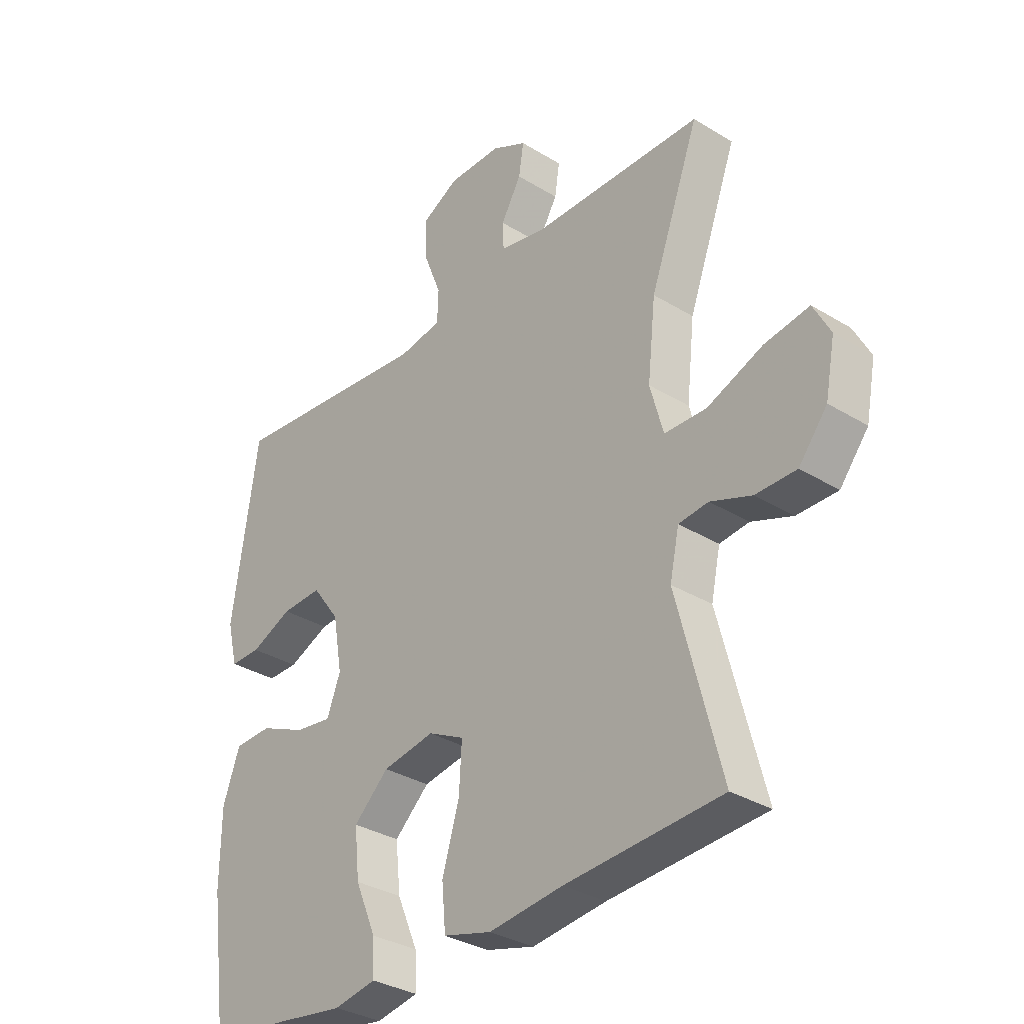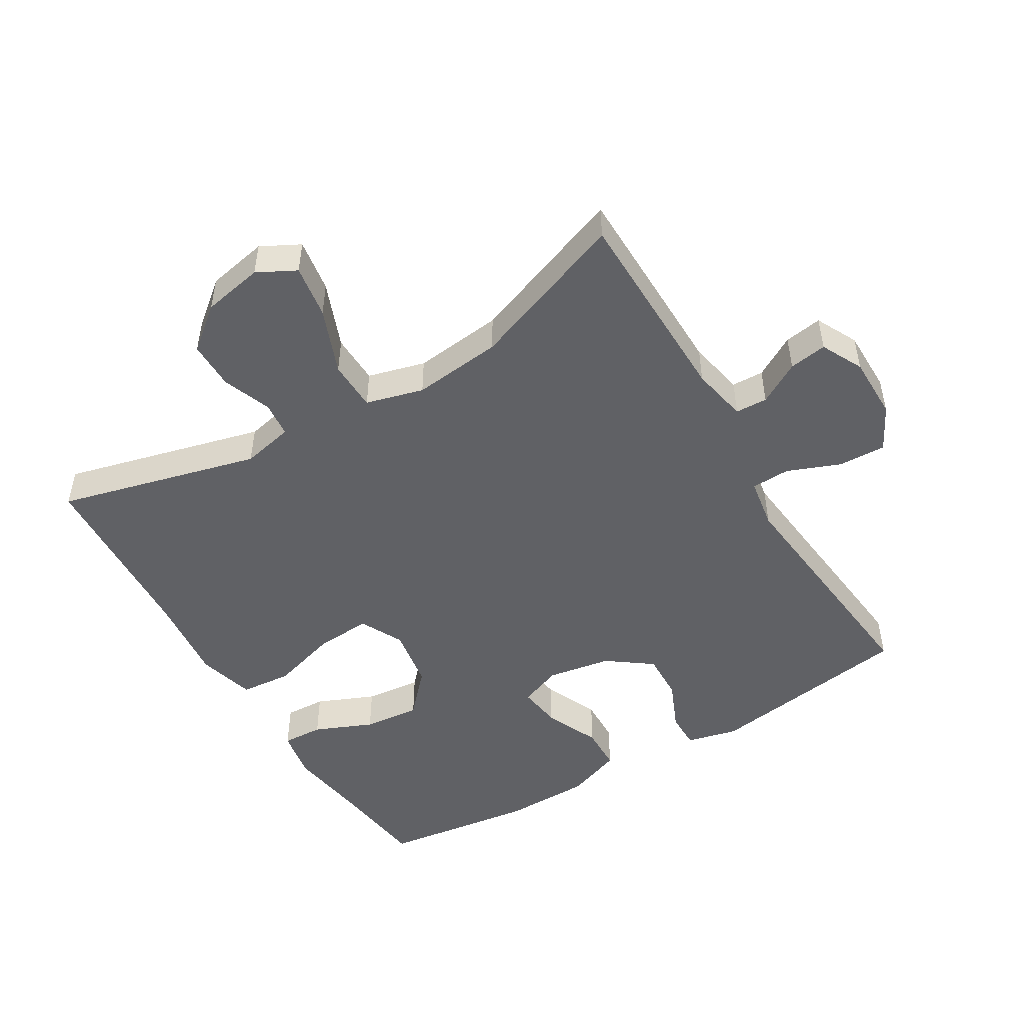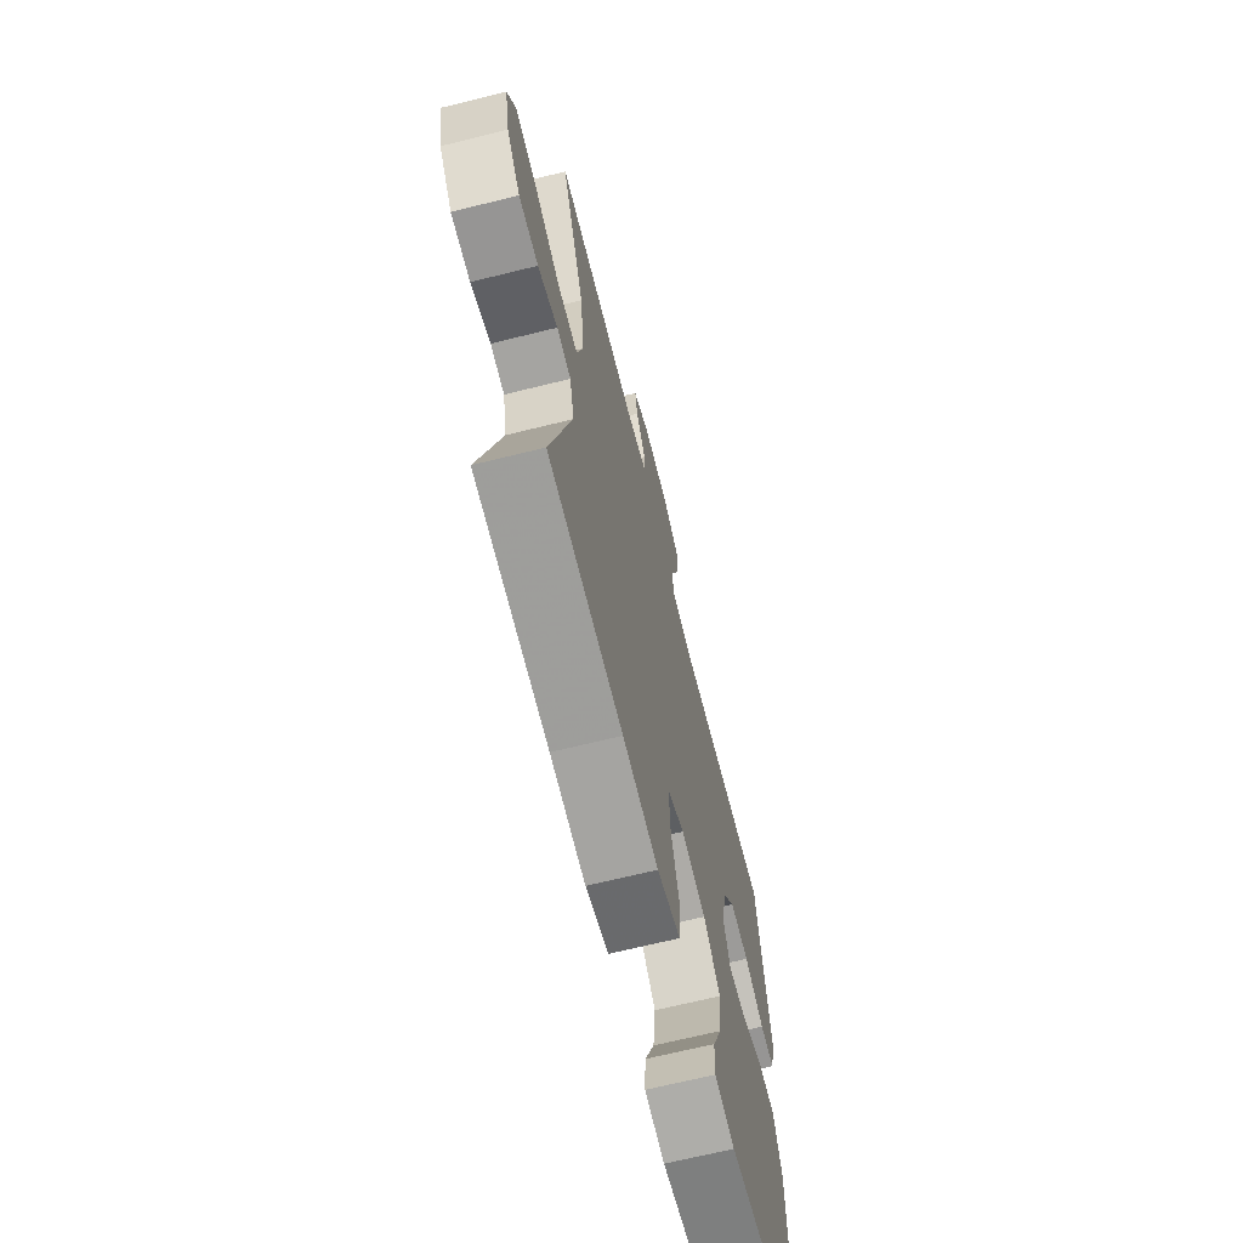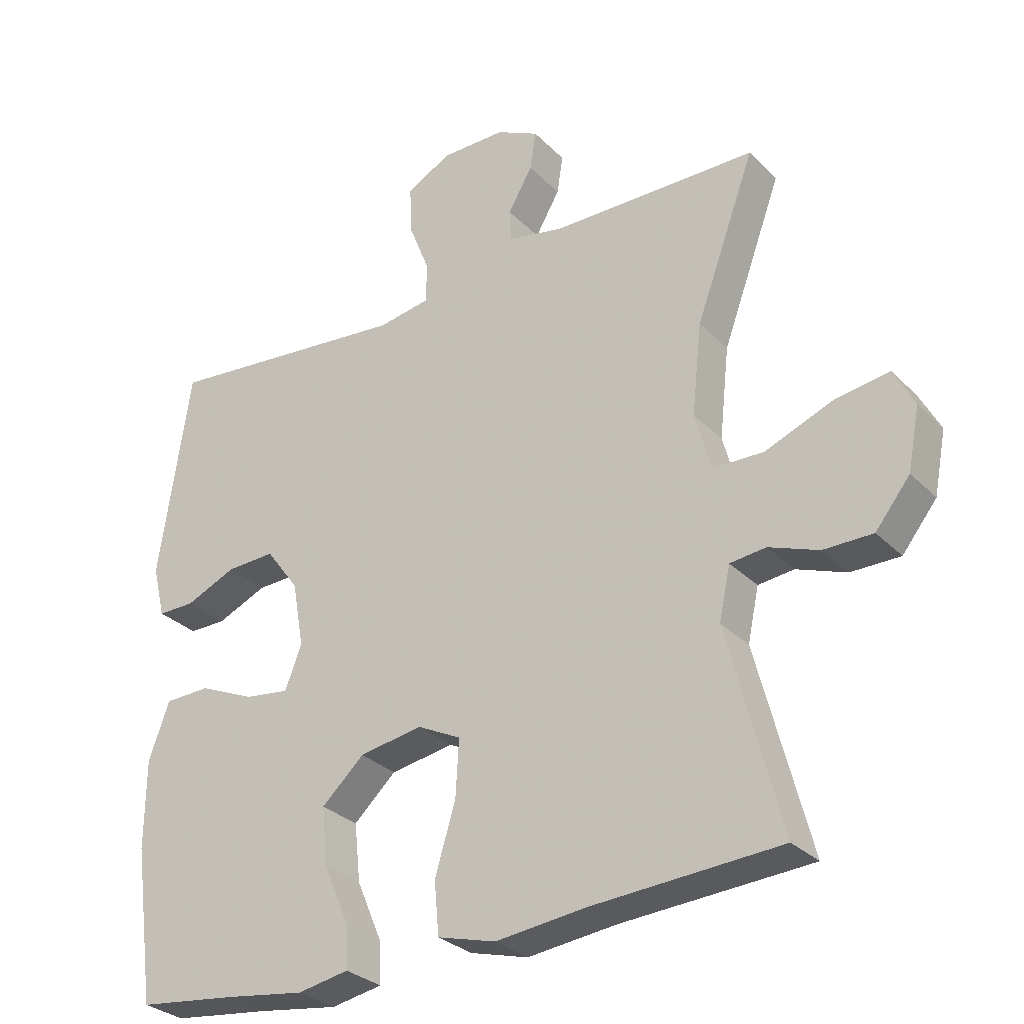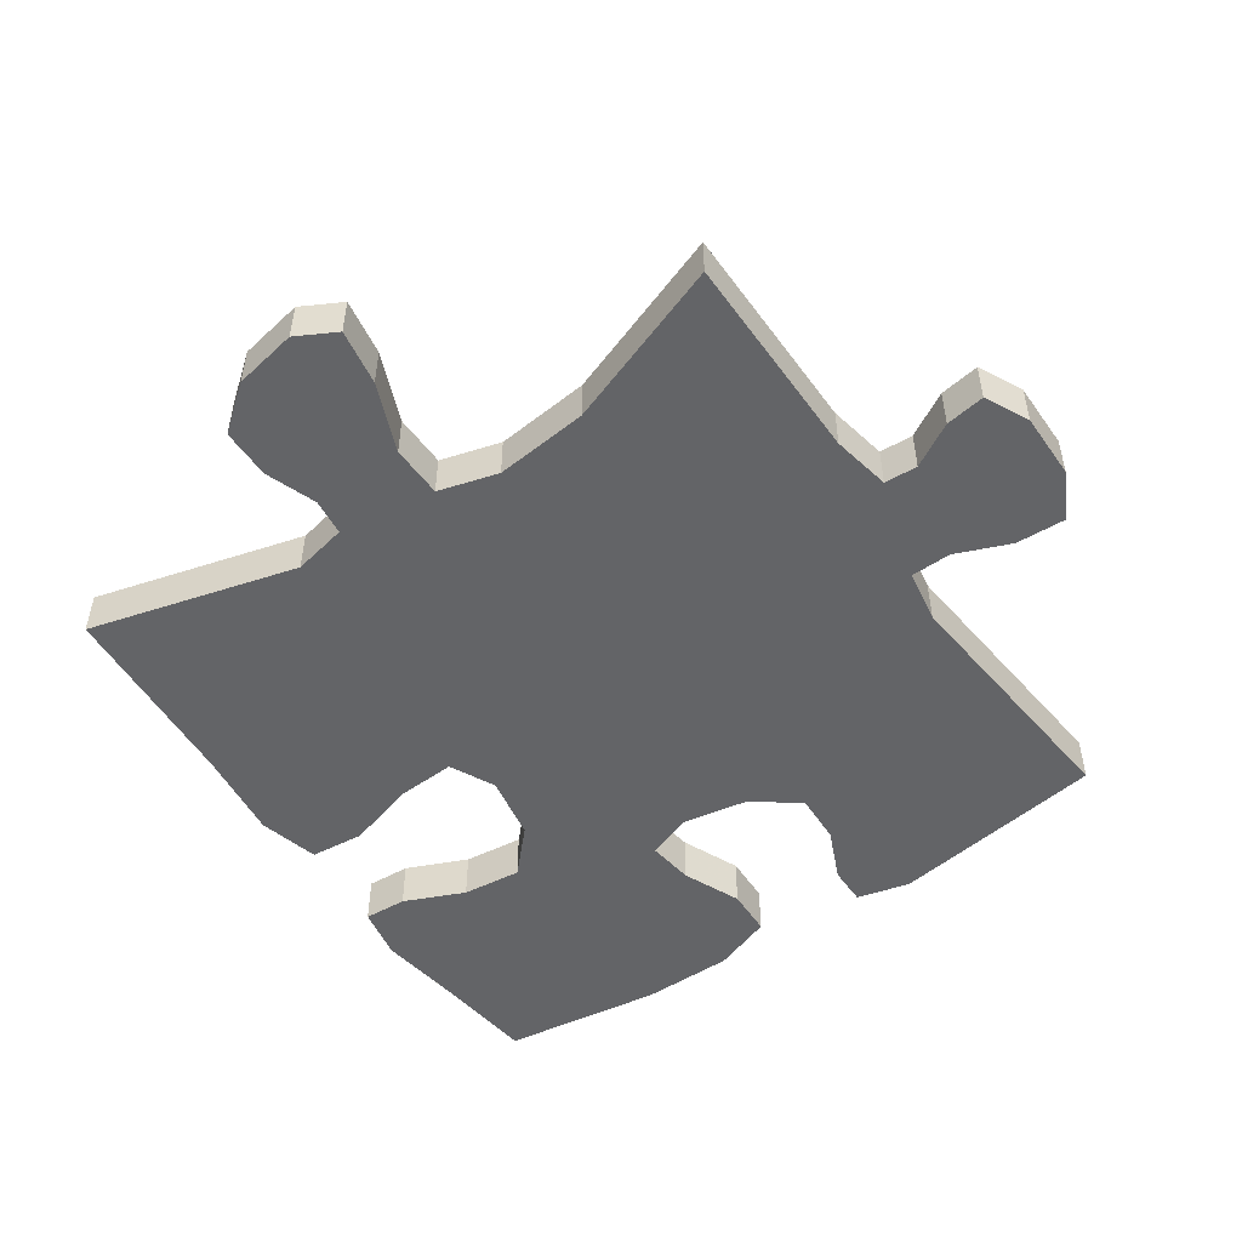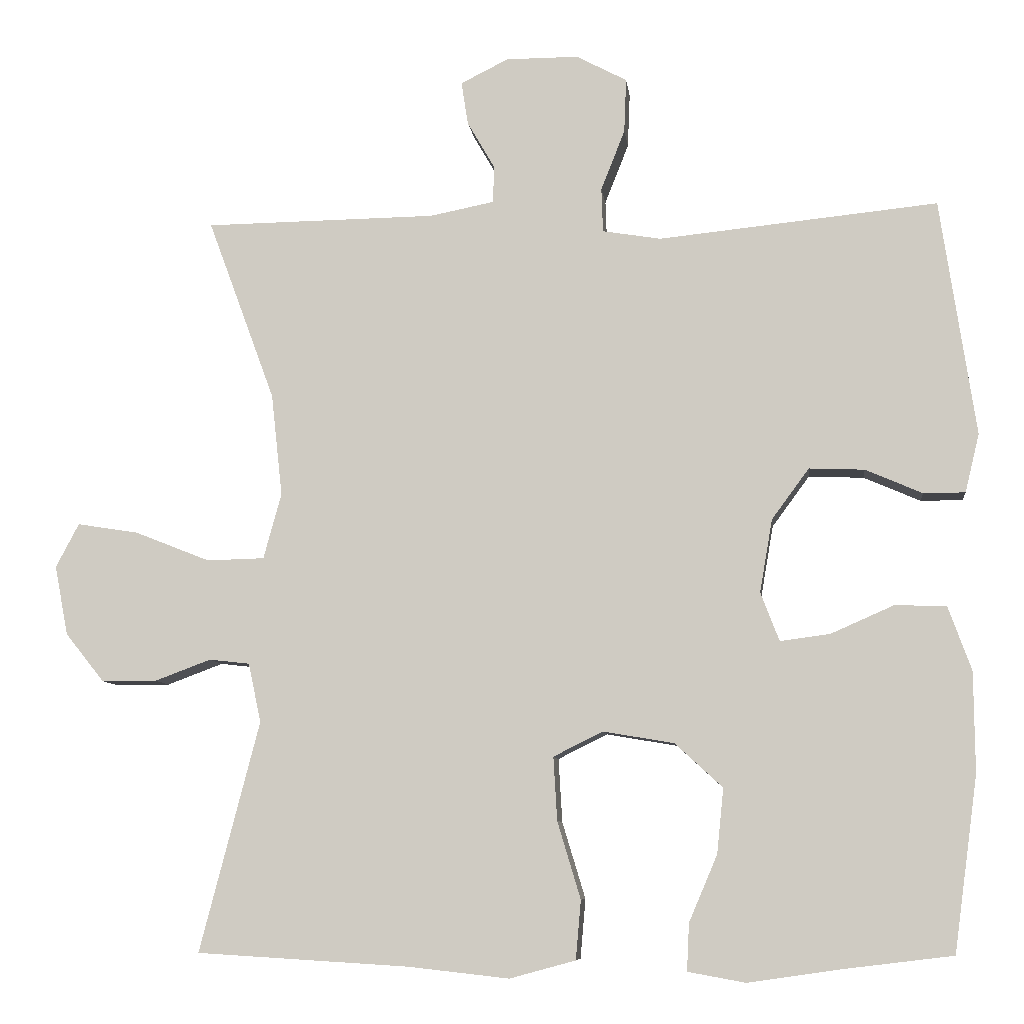
<metadata>
{"format":"obj","ext":"obj","renderer":"f3d","projection":"perspective","resolution":1024,"background":"white","views":[{"elev":-32.8,"azim":-130.3,"up":"+Z"},{"elev":-49.2,"azim":-59.0,"up":"+Y"},{"elev":-67.5,"azim":-76.0,"up":"+Z"},{"elev":-29.7,"azim":-144.8,"up":"+Z"},{"elev":-51.2,"azim":-55.9,"up":"+Y"},{"elev":-8.2,"azim":6.7,"up":"+Z"}]}
</metadata>
<code>
v 0.5 0.07 0.5
v 0.547 0.07 0.183
v 0.528 0.07 0.105
v 0.472 0.07 0.105
v 0.396 0.07 0.138
v 0.322 0.07 0.141
v 0.272 0.07 0.073
v 0.255 0.07 -0.025
v 0.28 0.07 -0.09
v 0.347 0.07 -0.081
v 0.431 0.07 -0.044
v 0.5 0.07 -0.046
v 0.531 0.07 -0.132
v 0.532 0.07 -0.266
v 0.5 0.07 -0.5
v 0.353 0.07 -0.518
v 0.23 0.07 -0.536
v 0.153 0.07 -0.522
v 0.156 0.07 -0.459
v 0.194 0.07 -0.37
v 0.203 0.07 -0.283
v 0.139 0.07 -0.224
v 0.044 0.07 -0.208
v -0.022 0.07 -0.241
v -0.017 0.07 -0.326
v 0.014 0.07 -0.429
v 0.007 0.07 -0.508
v -0.081 0.07 -0.532
v -0.216 0.07 -0.517
v -0.5 0.07 -0.5
v -0.42 0.07 -0.192
v -0.437 0.07 -0.113
v -0.491 0.07 -0.107
v -0.566 0.07 -0.135
v -0.64 0.07 -0.135
v -0.692 0.07 -0.07
v -0.71 0.07 0.023
v -0.679 0.07 0.082
v -0.597 0.07 0.069
v -0.496 0.07 0.029
v -0.419 0.07 0.031
v -0.395 0.07 0.119
v -0.41 0.07 0.256
v -0.5 0.07 0.5
v -0.19 0.07 0.504
v -0.104 0.07 0.521
v -0.102 0.07 0.57
v -0.139 0.07 0.634
v -0.148 0.07 0.692
v -0.084 0.07 0.724
v 0.013 0.07 0.724
v 0.081 0.07 0.688
v 0.078 0.07 0.615
v 0.046 0.07 0.534
v 0.048 0.07 0.475
v 0.126 0.07 0.462
v 0.5 0 0.5
v 0.547 0 0.183
v 0.528 0 0.105
v 0.472 0 0.105
v 0.396 0 0.138
v 0.322 0 0.141
v 0.272 0 0.073
v 0.255 0 -0.025
v 0.28 0 -0.09
v 0.347 0 -0.081
v 0.431 0 -0.044
v 0.5 0 -0.046
v 0.531 0 -0.132
v 0.532 0 -0.266
v 0.5 0 -0.5
v 0.353 0 -0.518
v 0.23 0 -0.536
v 0.153 0 -0.522
v 0.156 0 -0.459
v 0.194 0 -0.37
v 0.203 0 -0.283
v 0.139 0 -0.224
v 0.044 0 -0.208
v -0.022 0 -0.241
v -0.017 0 -0.326
v 0.014 0 -0.429
v 0.007 0 -0.508
v -0.081 0 -0.532
v -0.216 0 -0.517
v -0.5 0 -0.5
v -0.42 0 -0.192
v -0.437 0 -0.113
v -0.491 0 -0.107
v -0.566 0 -0.135
v -0.64 0 -0.135
v -0.692 0 -0.07
v -0.71 0 0.023
v -0.679 0 0.082
v -0.597 0 0.069
v -0.496 0 0.029
v -0.419 0 0.031
v -0.395 0 0.119
v -0.41 0 0.256
v -0.5 0 0.5
v -0.19 0 0.504
v -0.104 0 0.521
v -0.102 0 0.57
v -0.139 0 0.634
v -0.148 0 0.692
v -0.084 0 0.724
v 0.013 0 0.724
v 0.081 0 0.688
v 0.078 0 0.615
v 0.046 0 0.534
v 0.048 0 0.475
v 0.126 0 0.462
f 51 52 53 54
f 51 54 55
f 50 51 55
f 47 48 49 50
f 46 47 50 55
f 45 46 55
f 43 44 45 55
f 42 43 55 56
f 37 38 39 40
f 37 40 41
f 36 37 41
f 33 34 35 36
f 32 33 36 41
f 31 32 41 42
f 29 30 31
f 25 26 27 28
f 24 25 28 29
f 17 18 19 20
f 16 17 20 21
f 15 16 21
f 14 15 21 22
f 10 11 12 13
f 9 10 13 14
f 2 3 4 5
f 2 5 6
f 1 2 6
f 56 1 6 7
f 24 29 31 42
f 23 24 42 56
f 9 14 22 23
f 8 9 23
f 7 8 23 56
f 110 109 108 107
f 111 110 107
f 111 107 106
f 106 105 104 103
f 111 106 103 102
f 111 102 101
f 111 101 100 99
f 112 111 99 98
f 96 95 94 93
f 97 96 93
f 97 93 92
f 92 91 90 89
f 97 92 89 88
f 98 97 88 87
f 87 86 85
f 84 83 82 81
f 85 84 81 80
f 76 75 74 73
f 77 76 73 72
f 77 72 71
f 78 77 71 70
f 69 68 67 66
f 70 69 66 65
f 61 60 59 58
f 62 61 58
f 62 58 57
f 63 62 57 112
f 98 87 85 80
f 112 98 80 79
f 79 78 70 65
f 79 65 64
f 112 79 64 63
f 1 57 58 2
f 2 58 59 3
f 3 59 60 4
f 4 60 61 5
f 5 61 62 6
f 6 62 63 7
f 7 63 64 8
f 8 64 65 9
f 9 65 66 10
f 10 66 67 11
f 11 67 68 12
f 12 68 69 13
f 13 69 70 14
f 14 70 71 15
f 15 71 72 16
f 16 72 73 17
f 17 73 74 18
f 18 74 75 19
f 19 75 76 20
f 20 76 77 21
f 21 77 78 22
f 22 78 79 23
f 23 79 80 24
f 24 80 81 25
f 25 81 82 26
f 26 82 83 27
f 27 83 84 28
f 28 84 85 29
f 29 85 86 30
f 30 86 87 31
f 31 87 88 32
f 32 88 89 33
f 33 89 90 34
f 34 90 91 35
f 35 91 92 36
f 36 92 93 37
f 37 93 94 38
f 38 94 95 39
f 39 95 96 40
f 40 96 97 41
f 41 97 98 42
f 42 98 99 43
f 43 99 100 44
f 44 100 101 45
f 45 101 102 46
f 46 102 103 47
f 47 103 104 48
f 48 104 105 49
f 49 105 106 50
f 50 106 107 51
f 51 107 108 52
f 52 108 109 53
f 53 109 110 54
f 54 110 111 55
f 55 111 112 56
f 56 112 57 1

</code>
